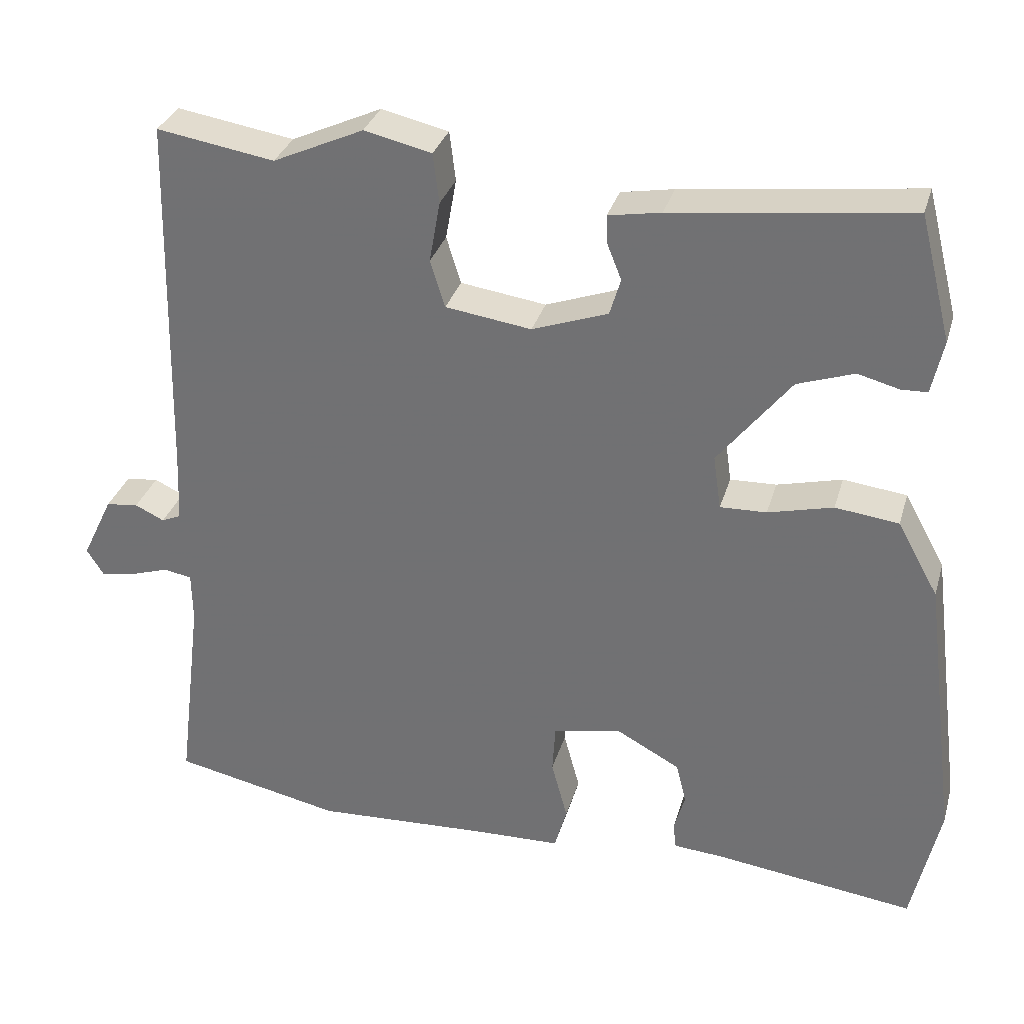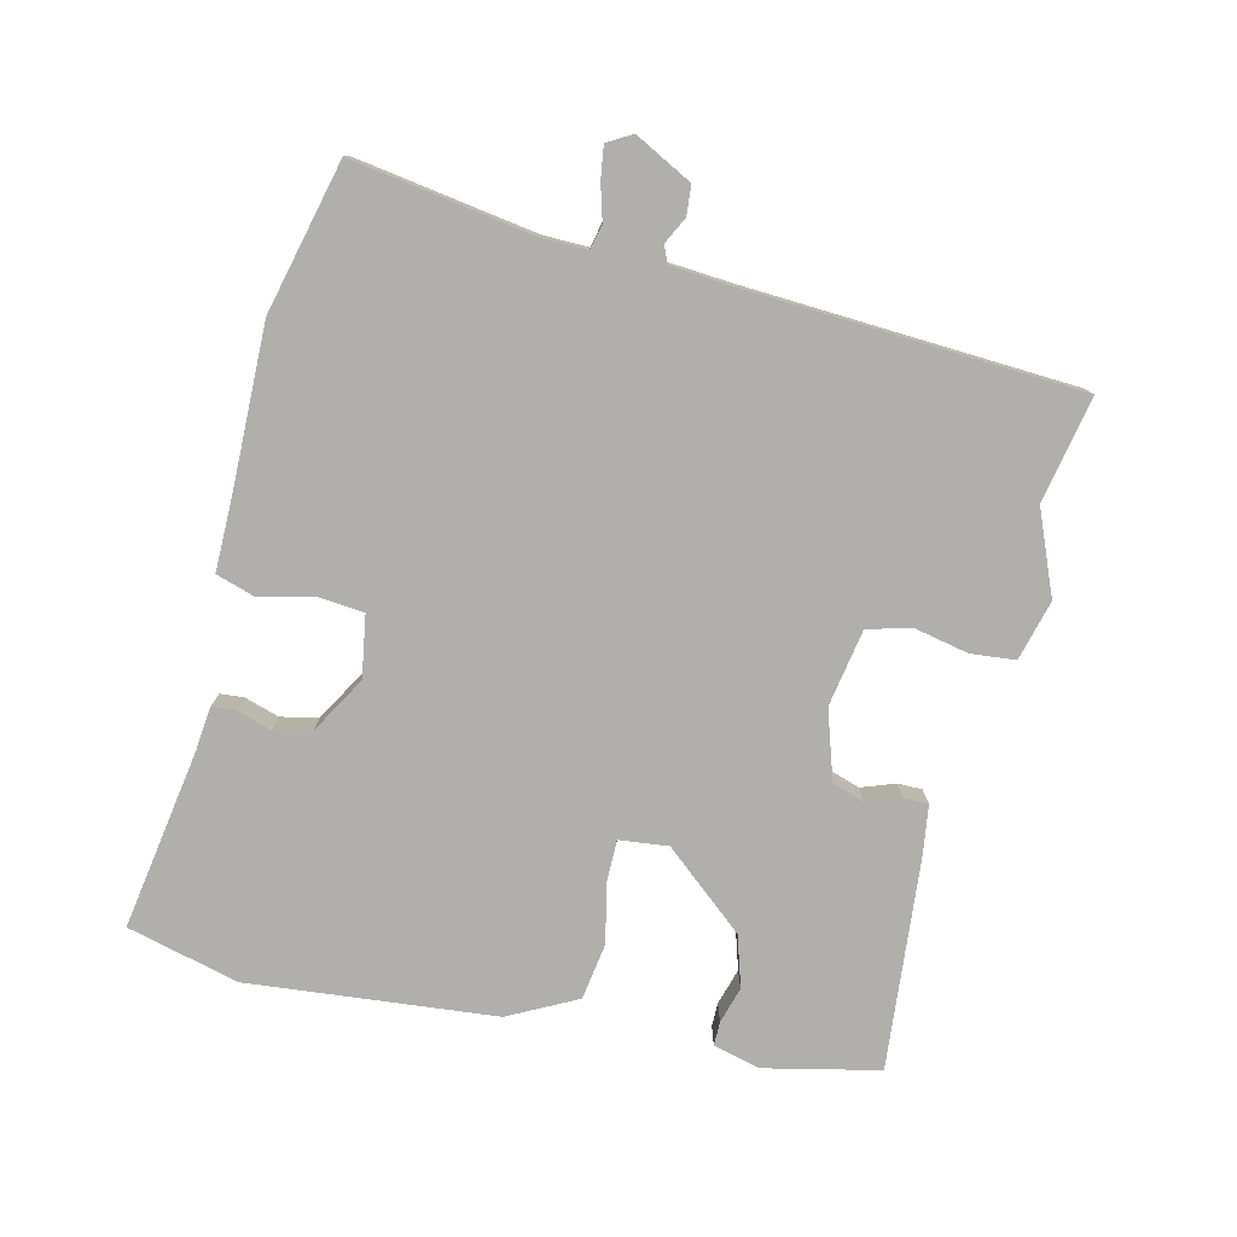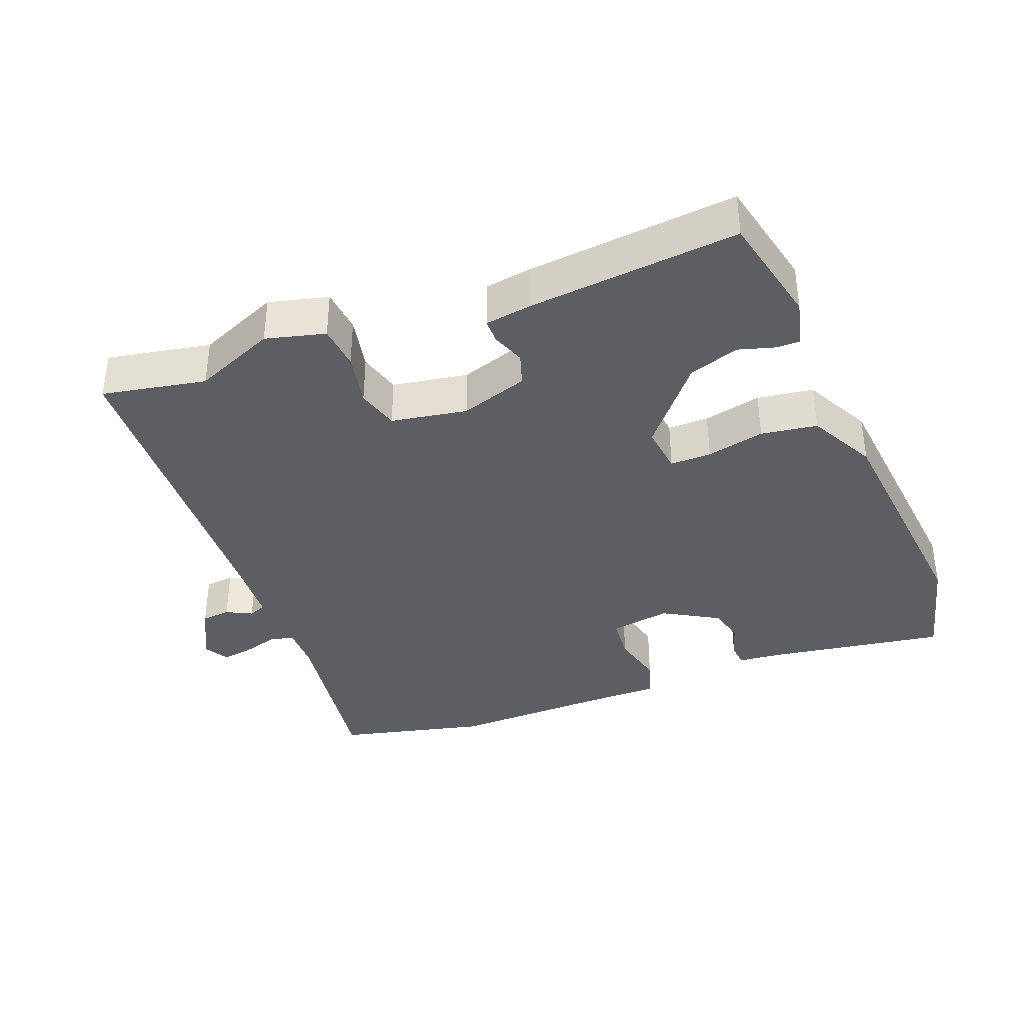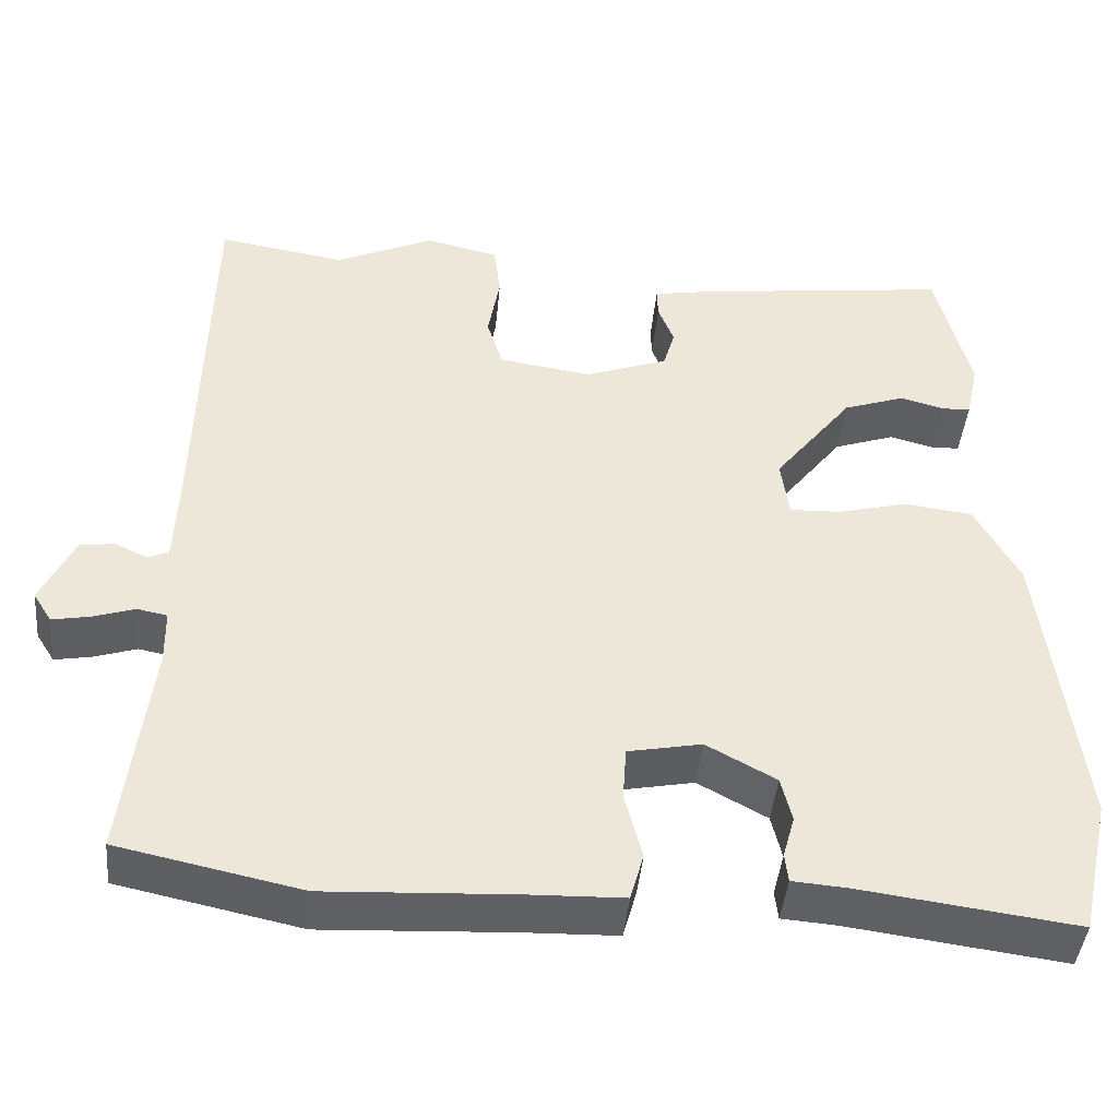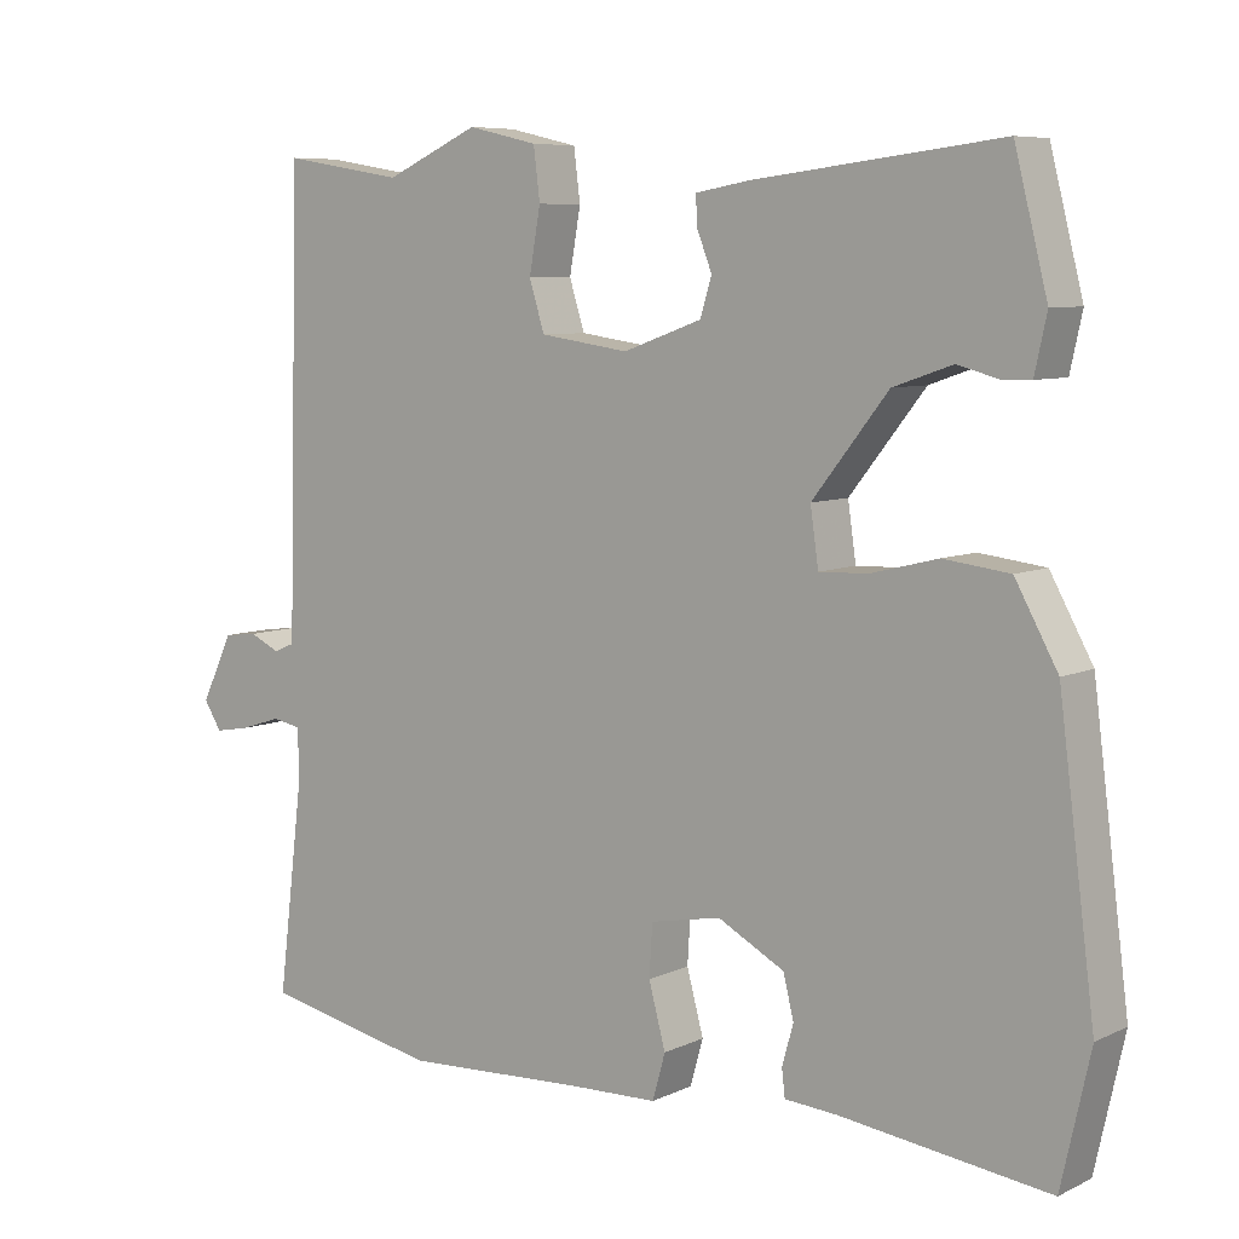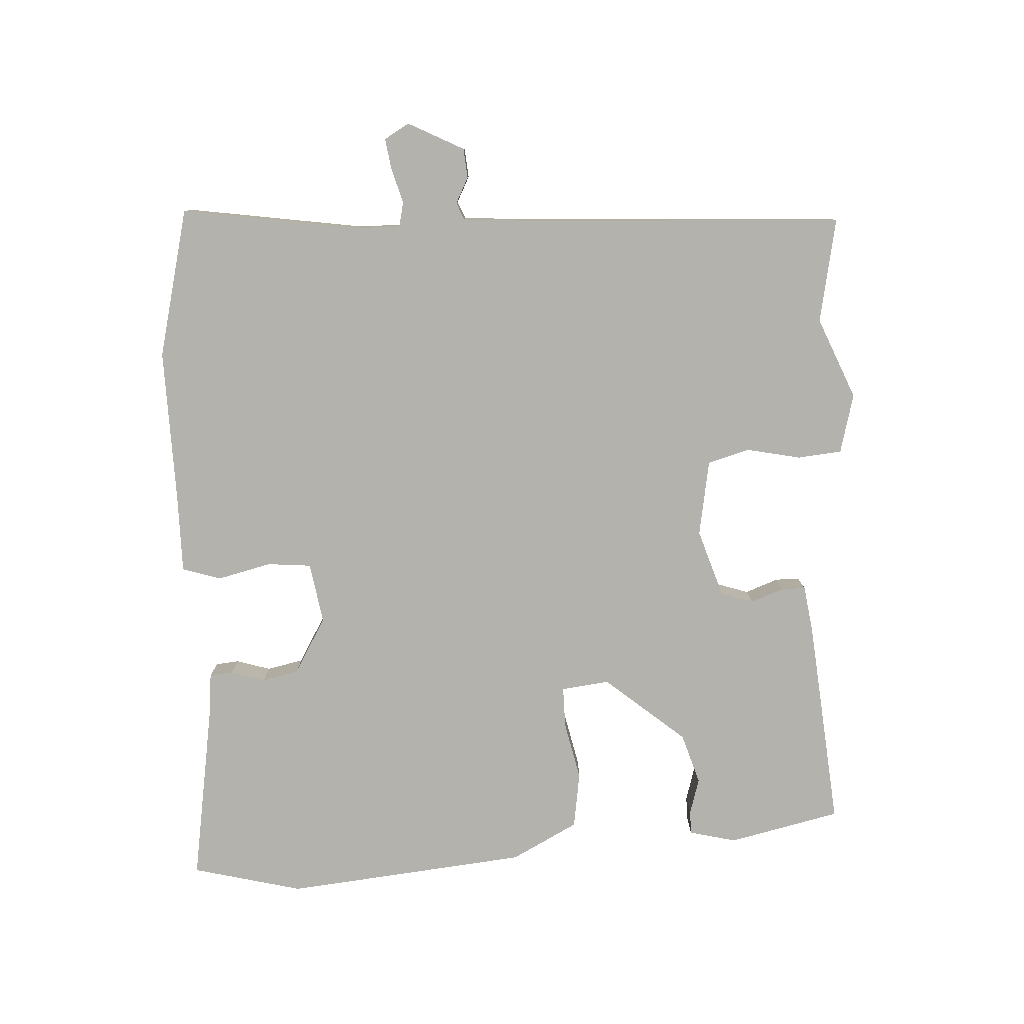
<metadata>
{"format":"obj","ext":"obj","renderer":"f3d","projection":"perspective","resolution":1024,"background":"white","views":[{"elev":31.8,"azim":15.4,"up":"+Z"},{"elev":-78.1,"azim":-105.2,"up":"+Y"},{"elev":-37.5,"azim":19.7,"up":"+Y"},{"elev":-43.0,"azim":-5.4,"up":"+Z"},{"elev":7.3,"azim":37.5,"up":"+Z"},{"elev":-79.6,"azim":-88.6,"up":"+Y"}]}
</metadata>
<code>
v -0.341 0.07 -0.534
v -0.559 0.07 -0.488
v -0.527 0.07 -0.227
v -0.528 0.07 -0.162
v -0.564 0.07 -0.155
v -0.614 0.07 -0.171
v -0.659 0.07 -0.179
v -0.681 0.07 -0.144
v -0.641 0.07 -0.061
v -0.599 0.07 -0.056
v -0.561 0.07 -0.074
v -0.536 0.07 -0.063
v -0.532 0.07 0.029
v -0.521 0.07 0.503
v -0.369 0.07 0.478
v -0.252 0.07 0.531
v -0.165 0.07 0.511
v -0.157 0.07 0.447
v -0.171 0.07 0.368
v -0.152 0.07 0.307
v -0.041 0.07 0.291
v 0.057 0.07 0.326
v 0.071 0.07 0.373
v 0.052 0.07 0.421
v 0.051 0.07 0.456
v 0.119 0.07 0.468
v 0.424 0.07 0.505
v 0.465 0.07 0.343
v 0.45 0.07 0.274
v 0.416 0.07 0.273
v 0.363 0.07 0.287
v 0.29 0.07 0.262
v 0.196 0.07 0.143
v 0.206 0.07 0.073
v 0.266 0.07 0.075
v 0.35 0.07 0.096
v 0.432 0.07 0.086
v 0.485 0.07 -0.01
v 0.53 0.07 -0.363
v 0.494 0.07 -0.525
v 0.235 0.07 -0.491
v 0.17 0.07 -0.486
v 0.166 0.07 -0.452
v 0.18 0.07 -0.402
v 0.167 0.07 -0.349
v 0.084 0.07 -0.304
v -0.004 0.07 -0.321
v -0.008 0.07 -0.385
v 0.013 0.07 -0.463
v -0.003 0.07 -0.52
v -0.114 0.07 -0.523
v -0.341 0 -0.534
v -0.559 0 -0.488
v -0.527 0 -0.227
v -0.528 0 -0.162
v -0.564 0 -0.155
v -0.614 0 -0.171
v -0.659 0 -0.179
v -0.681 0 -0.144
v -0.641 0 -0.061
v -0.599 0 -0.056
v -0.561 0 -0.074
v -0.536 0 -0.063
v -0.532 0 0.029
v -0.521 0 0.503
v -0.369 0 0.478
v -0.252 0 0.531
v -0.165 0 0.511
v -0.157 0 0.447
v -0.171 0 0.368
v -0.152 0 0.307
v -0.041 0 0.291
v 0.057 0 0.326
v 0.071 0 0.373
v 0.052 0 0.421
v 0.051 0 0.456
v 0.119 0 0.468
v 0.424 0 0.505
v 0.465 0 0.343
v 0.45 0 0.274
v 0.416 0 0.273
v 0.363 0 0.287
v 0.29 0 0.262
v 0.196 0 0.143
v 0.206 0 0.073
v 0.266 0 0.075
v 0.35 0 0.096
v 0.432 0 0.086
v 0.485 0 -0.01
v 0.53 0 -0.363
v 0.494 0 -0.525
v 0.235 0 -0.491
v 0.17 0 -0.486
v 0.166 0 -0.452
v 0.18 0 -0.402
v 0.167 0 -0.349
v 0.084 0 -0.304
v -0.004 0 -0.321
v -0.008 0 -0.385
v 0.013 0 -0.463
v -0.003 0 -0.52
v -0.114 0 -0.523
f 48 49 50 51
f 47 48 51 1
f 41 42 43 44
f 41 44 45
f 40 41 45
f 39 40 45 46
f 35 36 37 38
f 34 35 38 39
f 28 29 30 31
f 28 31 32
f 27 28 32
f 26 27 32 33
f 23 24 25 26
f 22 23 26 33
f 16 17 18 19
f 15 16 19 20
f 13 14 15 20
f 12 13 20 21
f 8 9 10 11
f 8 11 12
f 5 6 7 8
f 5 8 12
f 4 5 12 21
f 47 1 2 3
f 46 47 3 4
f 34 39 46 4
f 22 33 34
f 4 21 22 34
f 102 101 100 99
f 52 102 99 98
f 95 94 93 92
f 96 95 92
f 96 92 91
f 97 96 91 90
f 89 88 87 86
f 90 89 86 85
f 82 81 80 79
f 83 82 79
f 83 79 78
f 84 83 78 77
f 77 76 75 74
f 84 77 74 73
f 70 69 68 67
f 71 70 67 66
f 71 66 65 64
f 72 71 64 63
f 62 61 60 59
f 63 62 59
f 59 58 57 56
f 63 59 56
f 72 63 56 55
f 54 53 52 98
f 55 54 98 97
f 55 97 90 85
f 85 84 73
f 85 73 72 55
f 1 52 53 2
f 2 53 54 3
f 3 54 55 4
f 4 55 56 5
f 5 56 57 6
f 6 57 58 7
f 7 58 59 8
f 8 59 60 9
f 9 60 61 10
f 10 61 62 11
f 11 62 63 12
f 12 63 64 13
f 13 64 65 14
f 14 65 66 15
f 15 66 67 16
f 16 67 68 17
f 17 68 69 18
f 18 69 70 19
f 19 70 71 20
f 20 71 72 21
f 21 72 73 22
f 22 73 74 23
f 23 74 75 24
f 24 75 76 25
f 25 76 77 26
f 26 77 78 27
f 27 78 79 28
f 28 79 80 29
f 29 80 81 30
f 30 81 82 31
f 31 82 83 32
f 32 83 84 33
f 33 84 85 34
f 34 85 86 35
f 35 86 87 36
f 36 87 88 37
f 37 88 89 38
f 38 89 90 39
f 39 90 91 40
f 40 91 92 41
f 41 92 93 42
f 42 93 94 43
f 43 94 95 44
f 44 95 96 45
f 45 96 97 46
f 46 97 98 47
f 47 98 99 48
f 48 99 100 49
f 49 100 101 50
f 50 101 102 51
f 51 102 52 1

</code>
